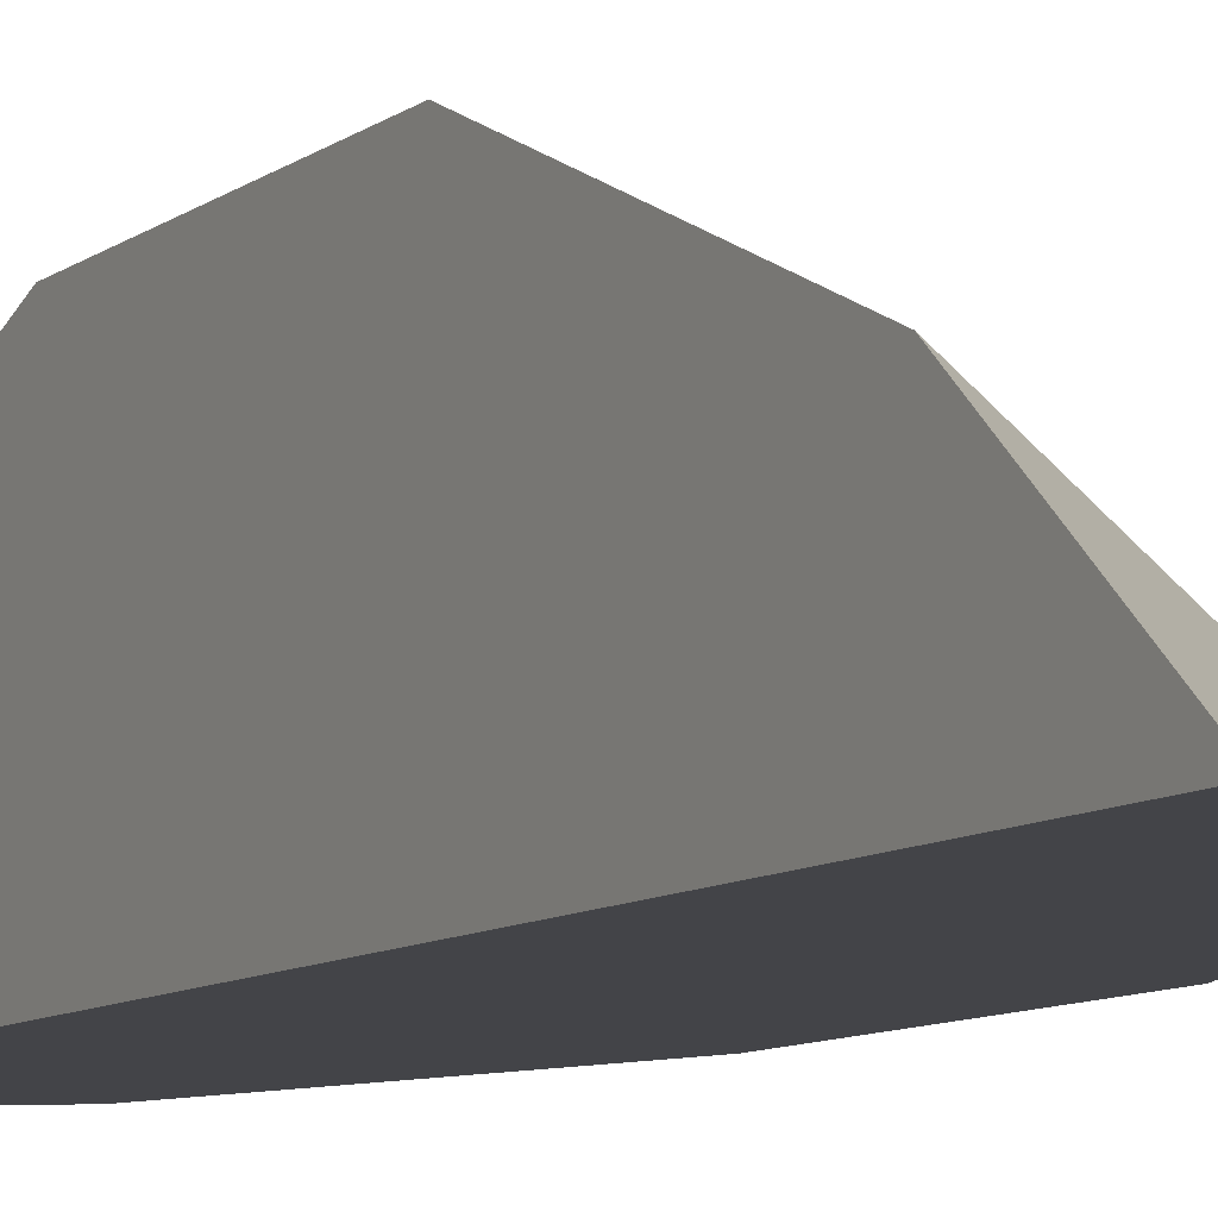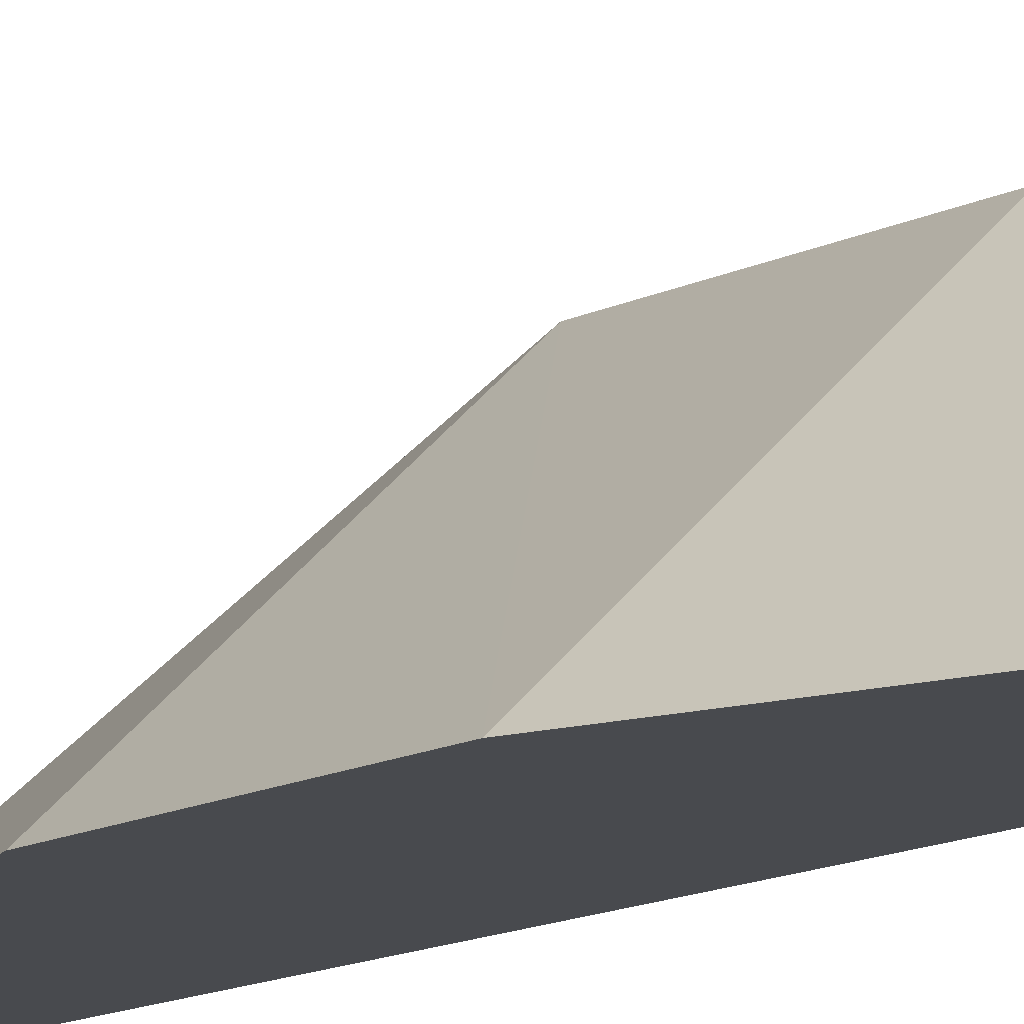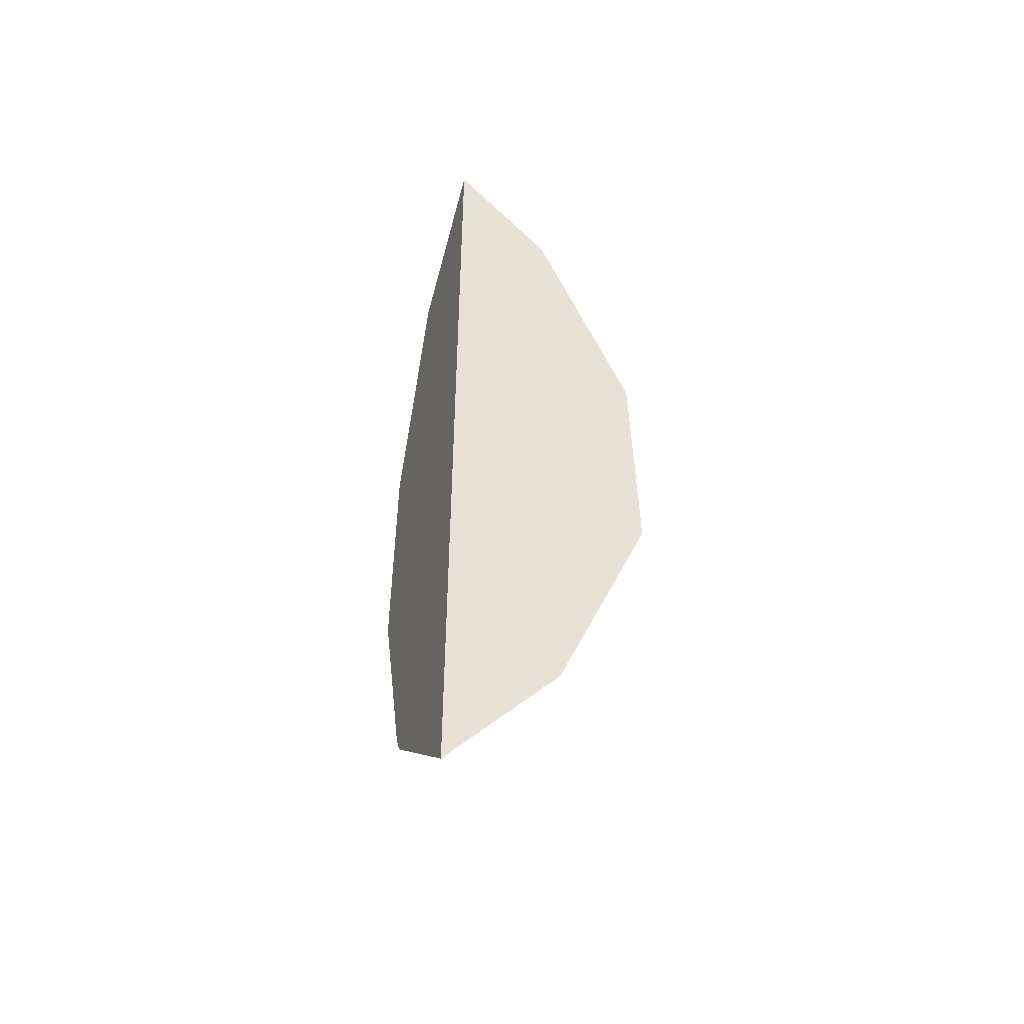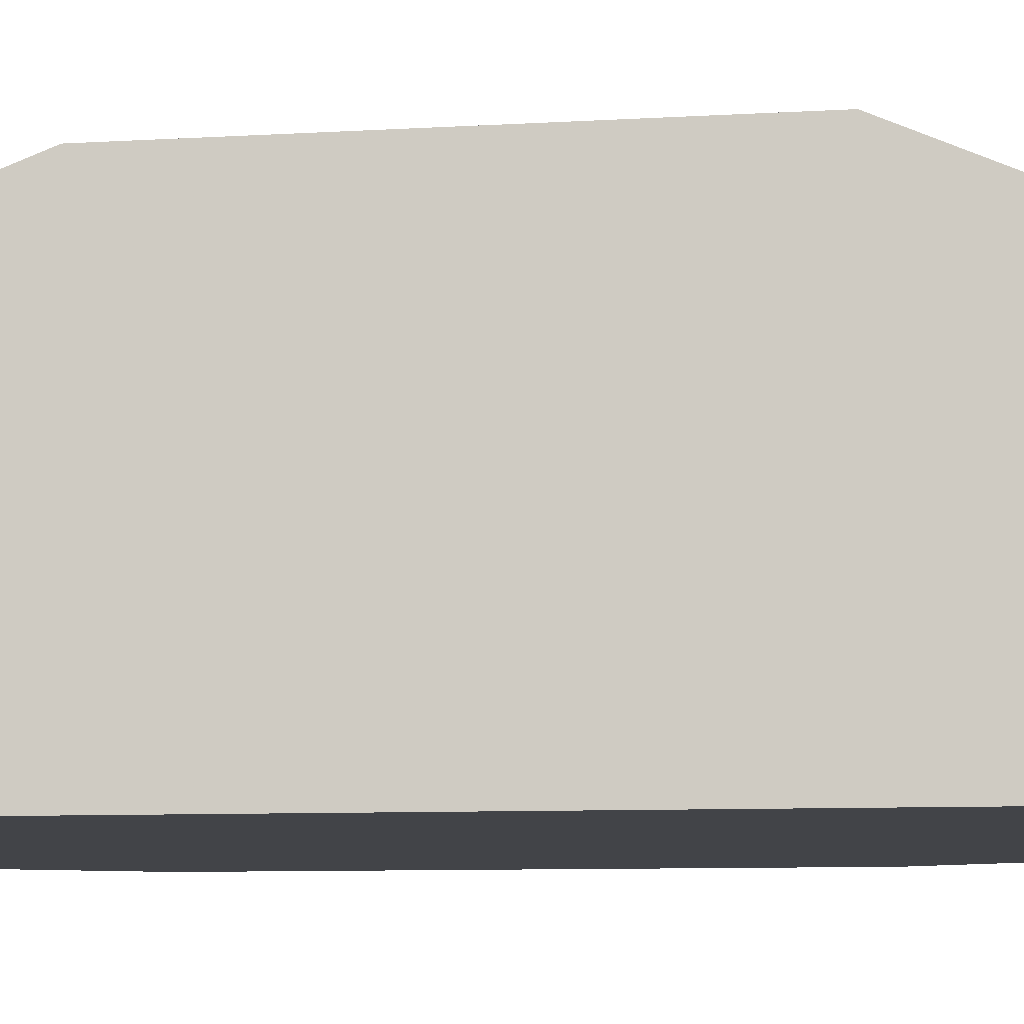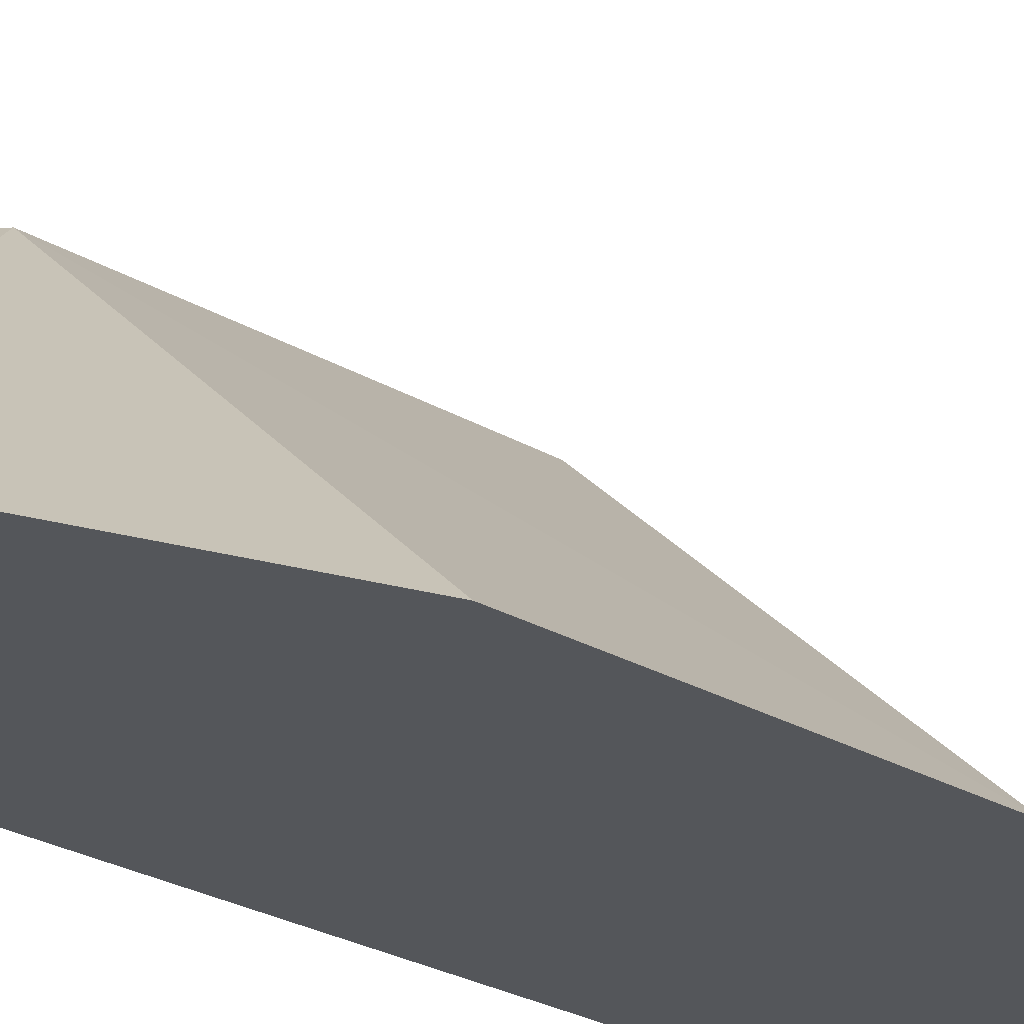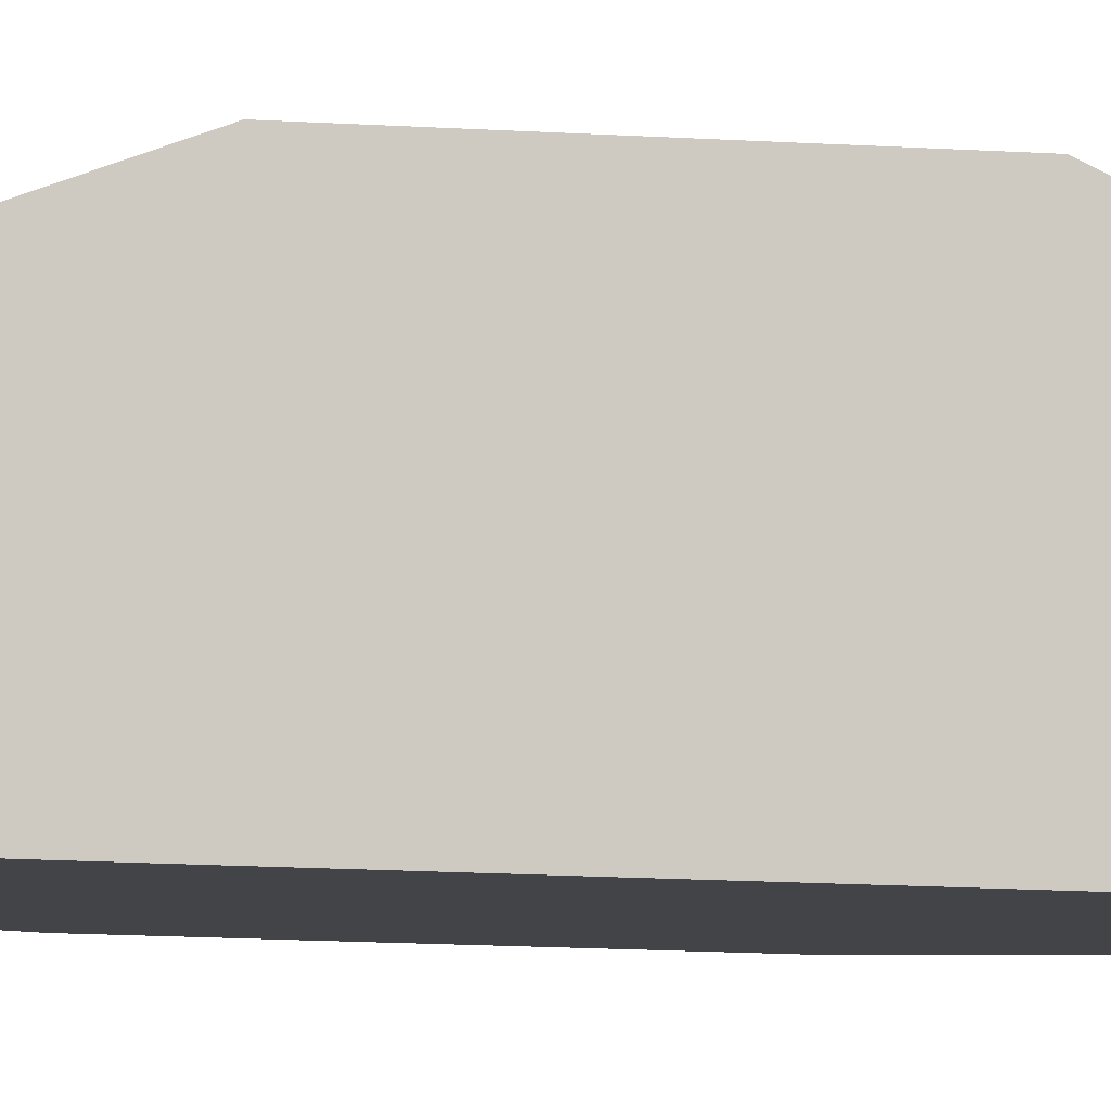
<metadata>
{"format":"obj","ext":"obj","renderer":"f3d","projection":"perspective","resolution":1024,"background":"white","views":[{"elev":-8.3,"azim":152.0,"up":"+Y"},{"elev":-13.0,"azim":-38.0,"up":"+Y"},{"elev":-49.2,"azim":70.5,"up":"+Z"},{"elev":-7.7,"azim":96.3,"up":"+Y"},{"elev":-25.4,"azim":-132.1,"up":"+Y"},{"elev":-8.1,"azim":72.3,"up":"+Y"}]}
</metadata>
<code>
v 6.127 1.617 0.1772
v 6.127 1.653 0.1394
v 6.08 1.617 0.1394
v 6.127 1.617 -0.1563
v 6.127 1.687 0.05319
v 6.051 1.617 0.05319
v 6.077 1.617 -0.1116
v 6.127 1.656 -0.1103
v 6.127 1.689 -0.02935
v 6.05 1.617 -0.02935
v 6.074 1.617 -0.1049
f 1 2 3
f 1 3 6
f 1 6 10
f 1 10 11
f 1 11 7
f 1 7 4
f 1 4 8
f 1 8 9
f 1 9 5
f 1 5 2
f 2 5 3
f 3 5 6
f 4 7 8
f 5 9 6
f 6 9 10
f 7 11 9
f 7 9 8
f 9 11 10

</code>
